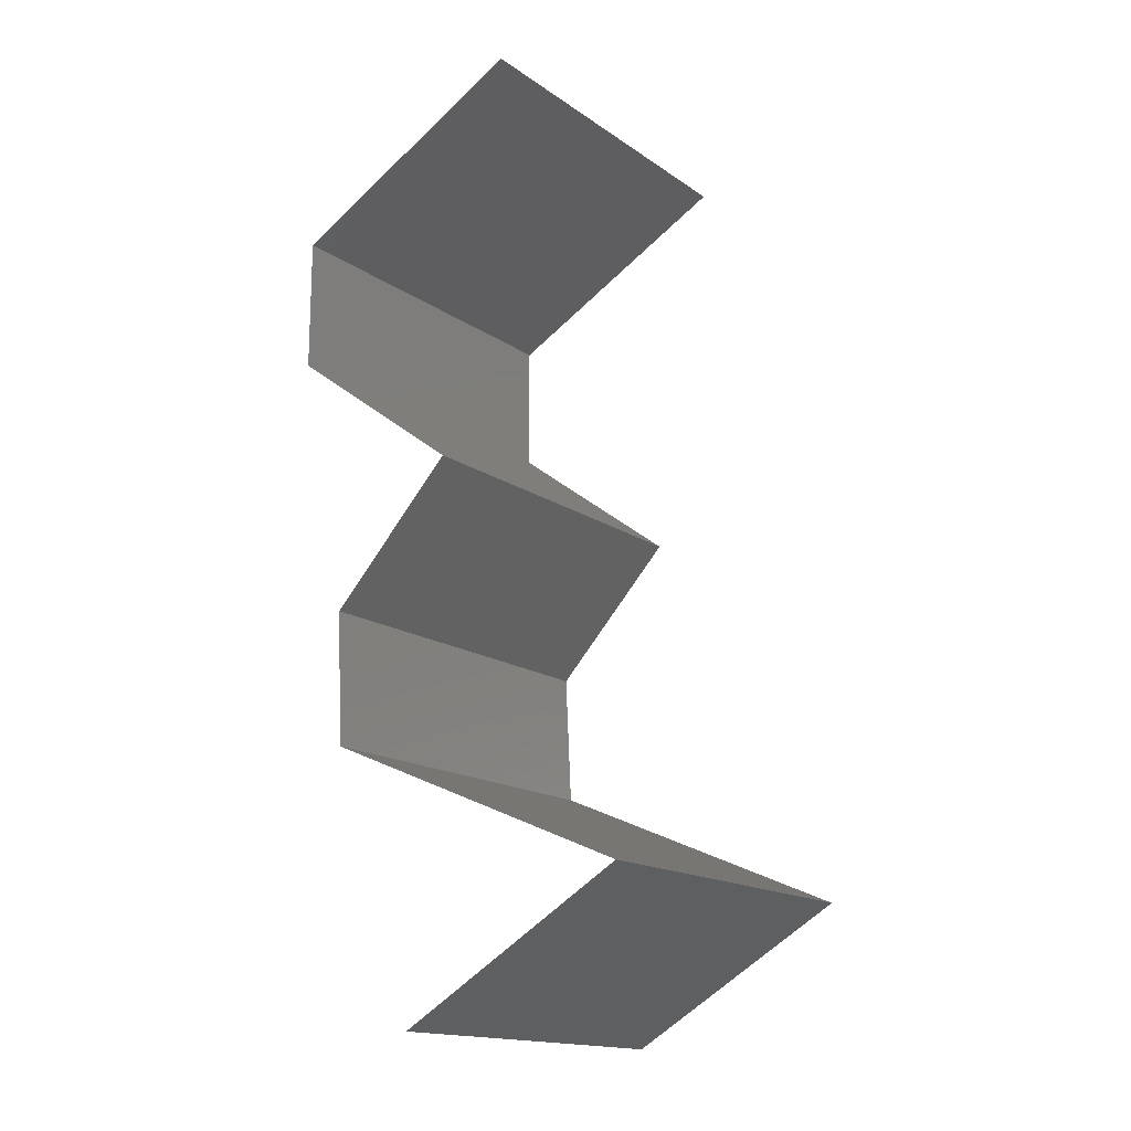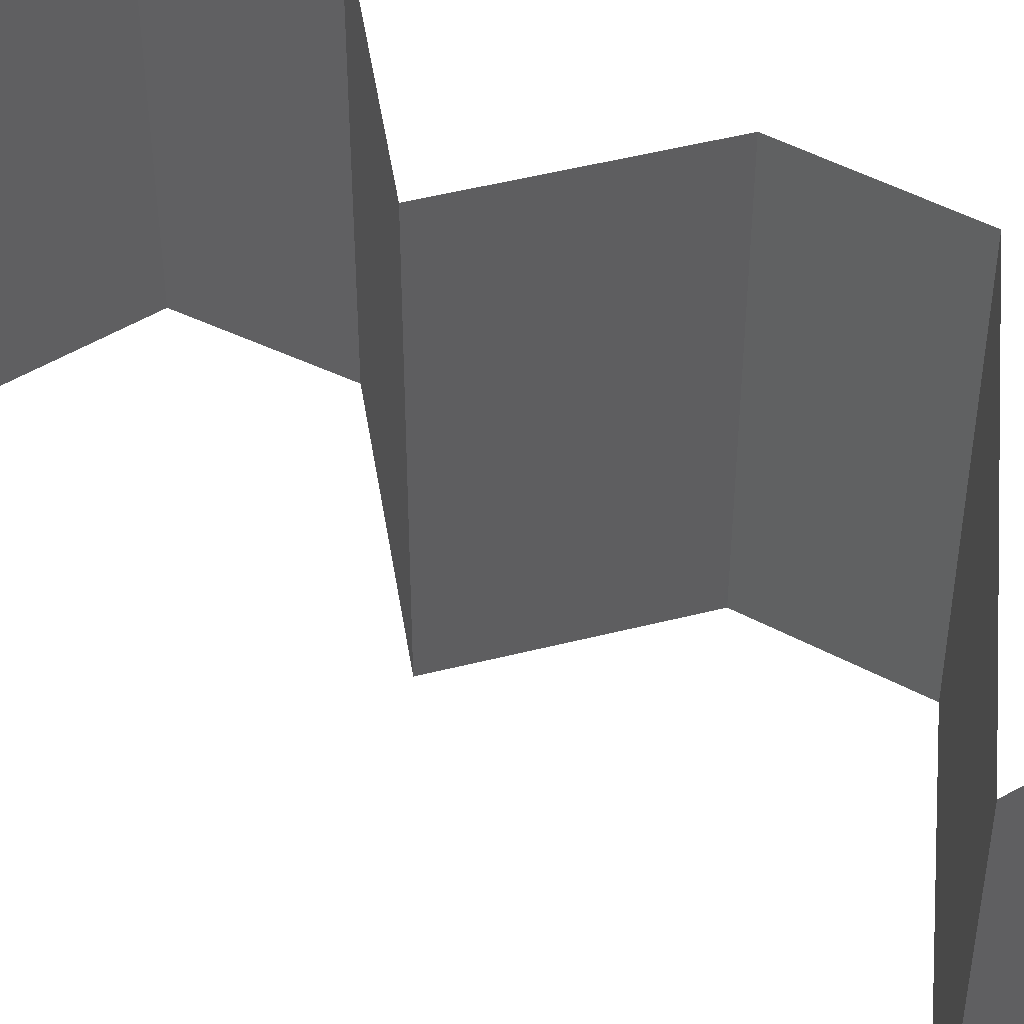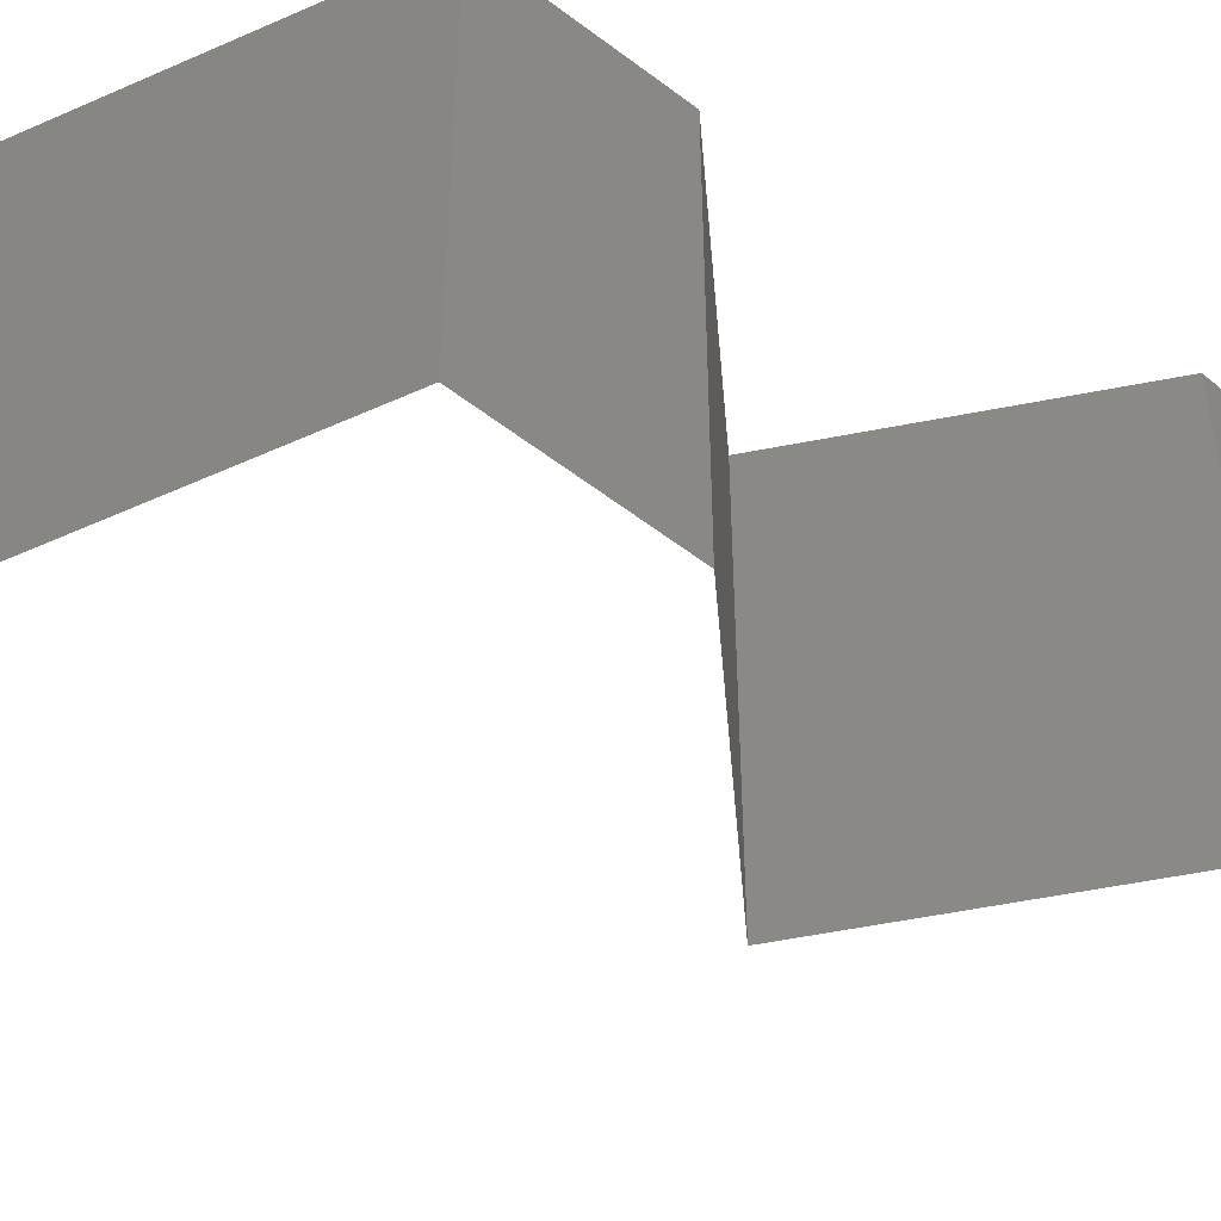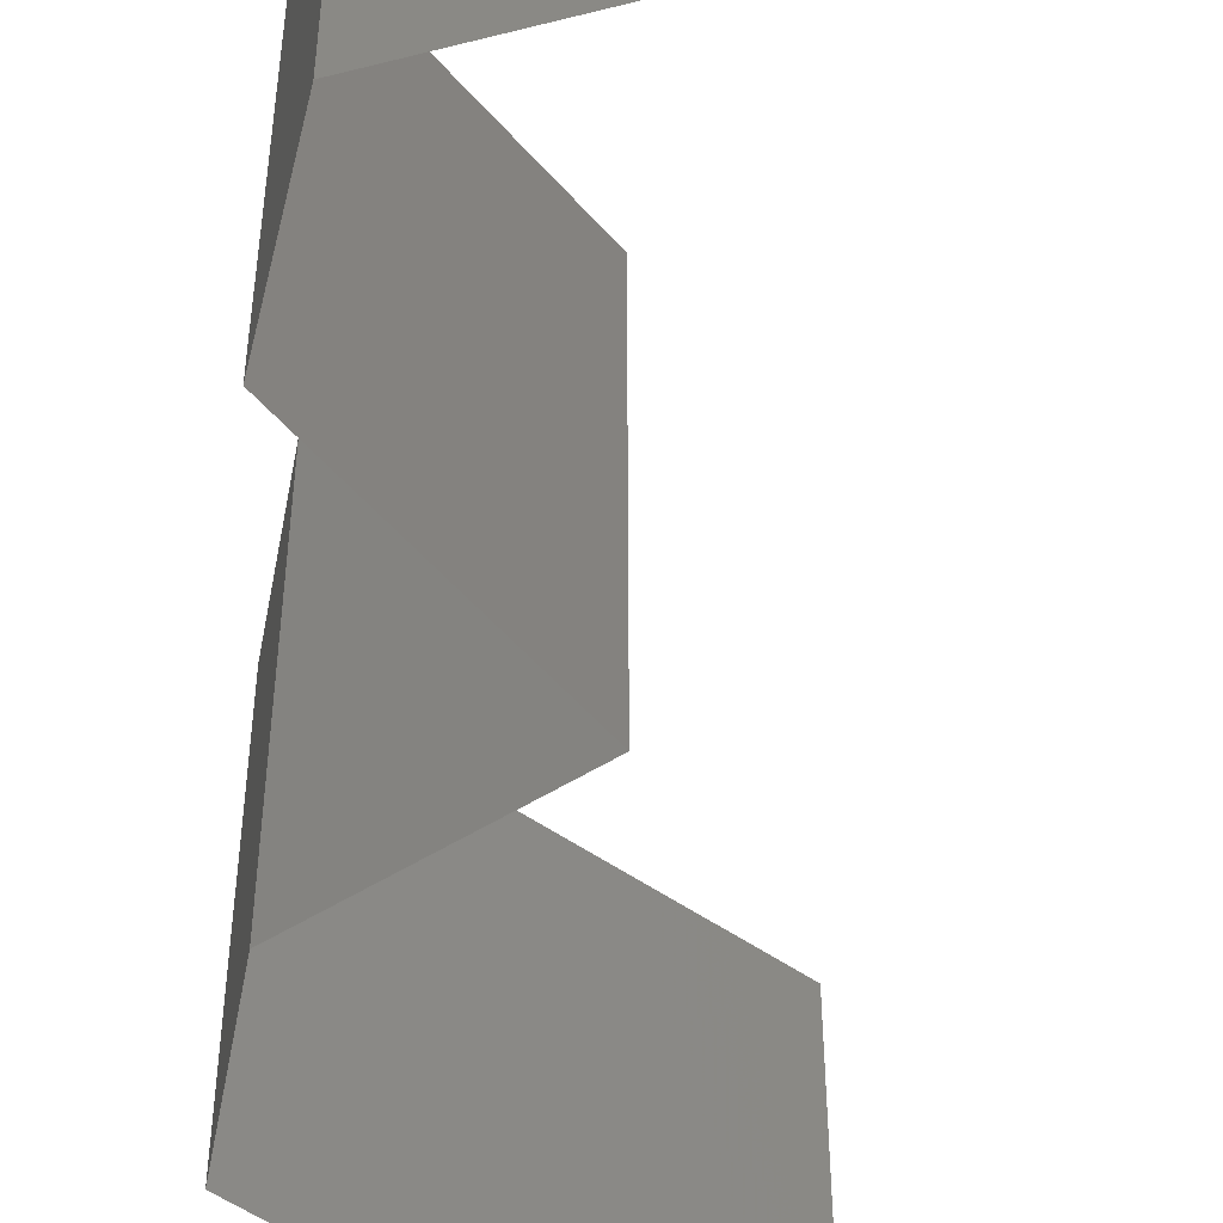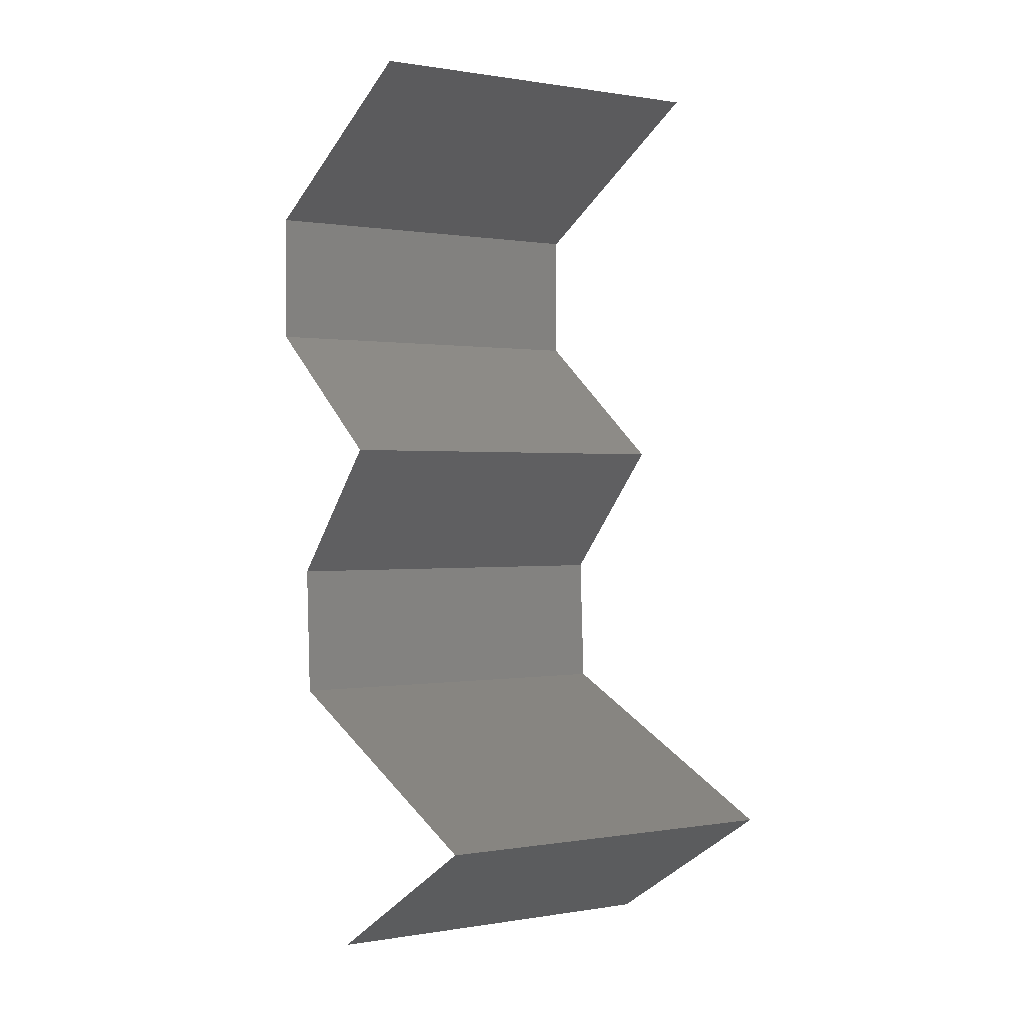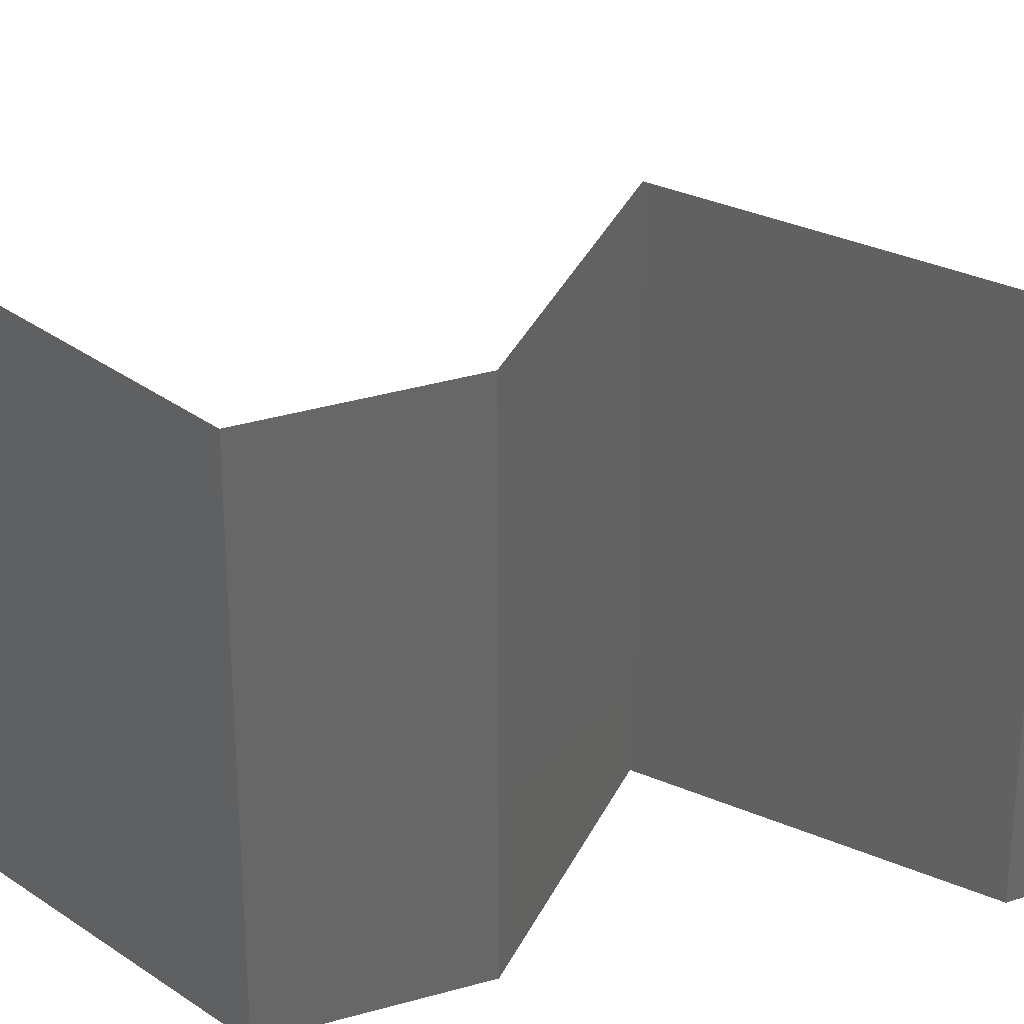
<metadata>
{"format":"stl","ext":"stl","renderer":"f3d","projection":"perspective","resolution":1024,"background":"white","views":[{"elev":-16.2,"azim":-144.0,"up":"+Y"},{"elev":49.5,"azim":-62.3,"up":"+Z"},{"elev":-56.0,"azim":48.3,"up":"+Z"},{"elev":-54.2,"azim":166.7,"up":"+Z"},{"elev":0.4,"azim":-122.7,"up":"+Y"},{"elev":35.4,"azim":66.2,"up":"+Z"}]}
</metadata>
<code>
# stl→obj: 50 verts, 74 faces
v 0.03892 0.05364 0.02
v 0.03236 0.05722 0.02
v 0.03883 0.05369 0.01231
v 0.04548 0.05007 0.02
v 0.03236 0.05722 0.01
v 0.04548 0.05007 0.01
v 0.04548 0.05007 0
v 0.04089 0.05257 0.005338
v 0.03236 0.05722 0
v 0.03638 0.05503 0.005378
v 0.03892 0.05364 0
v 0.04549 0.04291 0.01
v 0.04549 0.04649 0.015
v 0.04549 0.04291 0
v 0.04549 0.04649 0.005
v 0.04549 0.04291 0.02
v 0.03588 0.03576 0
v 0.04069 0.03934 0.00602
v 0.03588 0.03576 0.02
v 0.04069 0.03934 0.01408
v 0.03588 0.03576 0.01
v 0.03926 0.03218 0.015
v 0.04264 0.02861 0
v 0.04264 0.02861 0.01
v 0.03926 0.03218 0.005
v 0.04264 0.02861 0.02
v 0.04229 0.02146 0
v 0.04246 0.02503 0.005
v 0.04229 0.02146 0.02
v 0.04246 0.02503 0.015
v 0.04229 0.02146 0.01
v 0.02534 0.0143 0.02
v 0.03382 0.01788 0.02
v 0.03228 0.01723 0.01231
v 0.02534 0.0143 0.01
v 0.03604 0.01882 0.006782
v 0.03382 0.01788 0
v 0.03805 0.01967 0.015
v 0.02534 0.0143 0
v 0.03051 0.01648 0.005772
v 0.0375 0.007152 0
v 0.0375 0.007152 0.01
v 0.03325 0.009655 0.005
v 0.0296 0.0118 0.015
v 0.02936 0.01194 0.005
v 0.0375 0.007152 0.02
v 0.03349 0.009512 0.015
v 0.03142 0.01073 0.02
v 0.03142 0.01073 0
v 0.03142 0.01073 0.01
f 1 2 3
f 4 1 3
f 2 5 3
f 6 4 3
f 7 6 8
f 5 9 10
f 11 7 8
f 9 11 10
f 8 3 10
f 11 8 10
f 8 6 3
f 3 5 10
f 6 12 13
f 7 14 15
f 12 6 15
f 16 4 13
f 6 7 15
f 4 6 13
f 14 12 15
f 12 16 13
f 14 17 18
f 19 16 20
f 12 18 20
f 18 21 20
f 16 12 20
f 17 21 18
f 12 14 18
f 21 19 20
f 19 21 22
f 23 24 25
f 24 26 22
f 21 17 25
f 21 24 22
f 24 21 25
f 17 23 25
f 26 19 22
f 23 27 28
f 29 26 30
f 24 31 30
f 31 24 28
f 24 23 28
f 26 24 30
f 27 31 28
f 31 29 30
f 32 33 34
f 35 32 34
f 31 27 36
f 27 37 36
f 29 31 38
f 39 35 40
f 33 29 38
f 37 39 40
f 31 36 38
f 36 34 38
f 40 35 34
f 34 33 38
f 40 34 36
f 37 40 36
f 41 42 43
f 32 35 44
f 35 39 45
f 42 46 47
f 48 32 44
f 49 41 43
f 46 48 47
f 39 49 45
f 49 43 45
f 48 44 47
f 47 44 50
f 45 43 50
f 42 47 50
f 43 42 50
f 44 35 50
f 35 45 50

</code>
